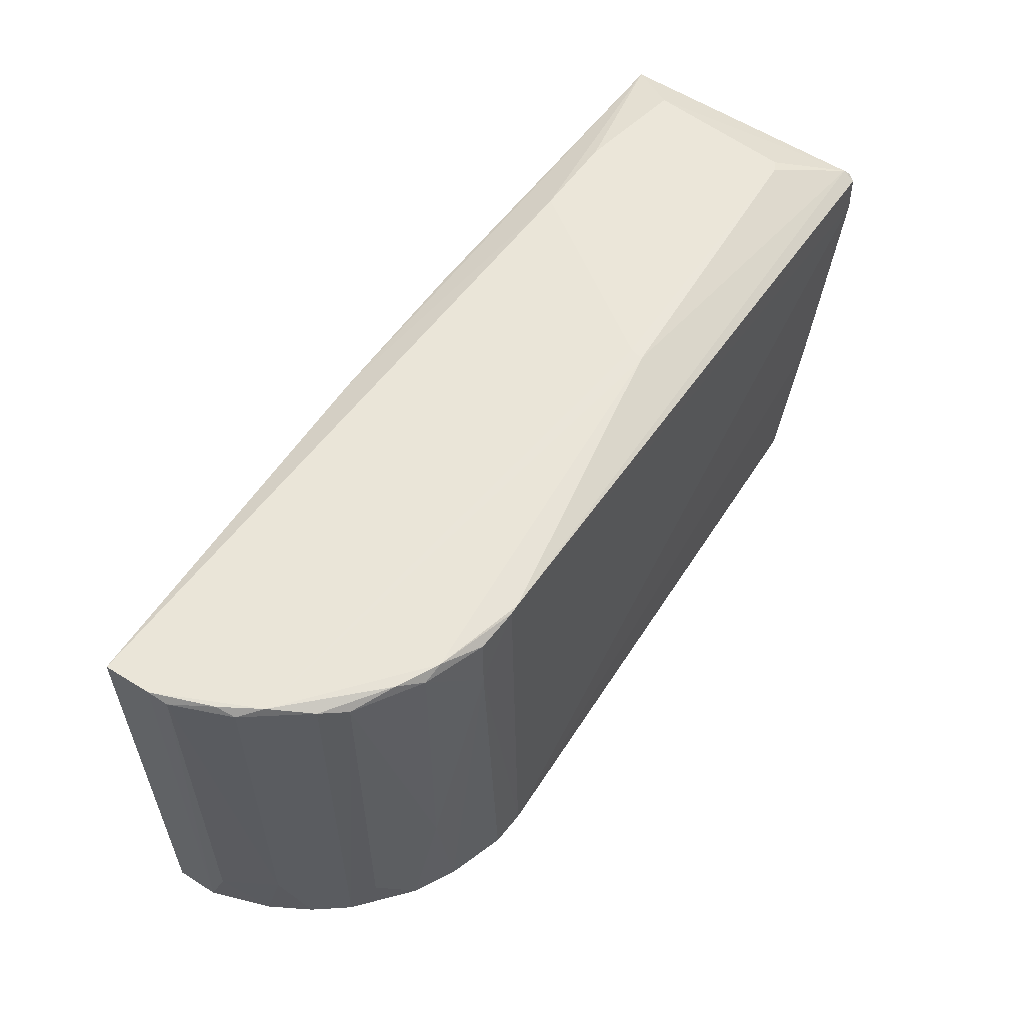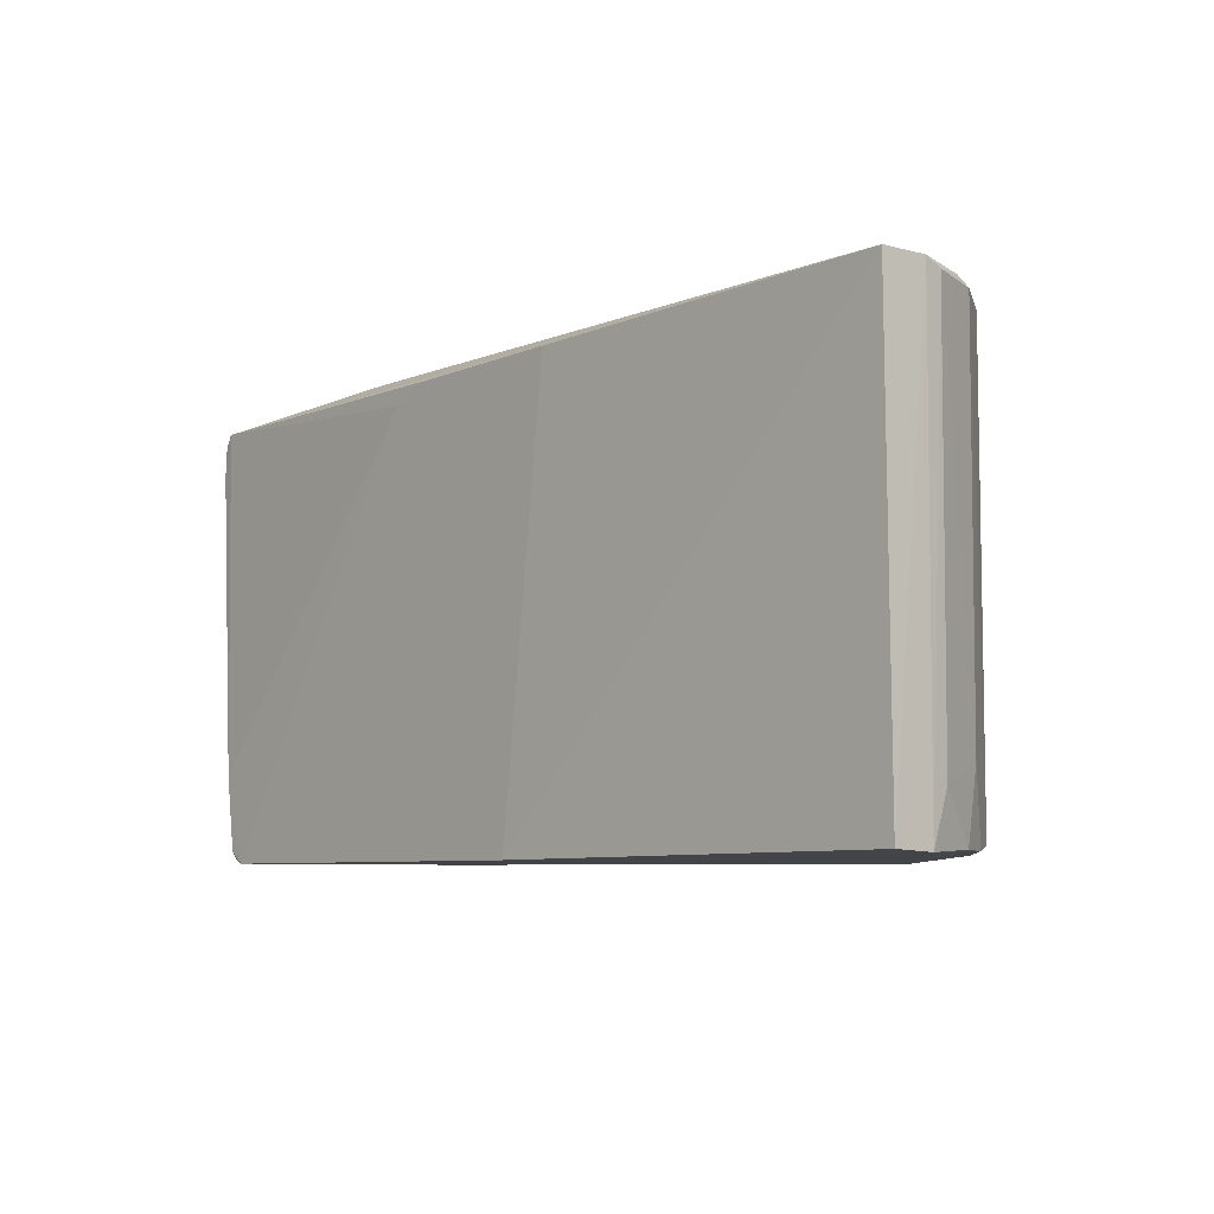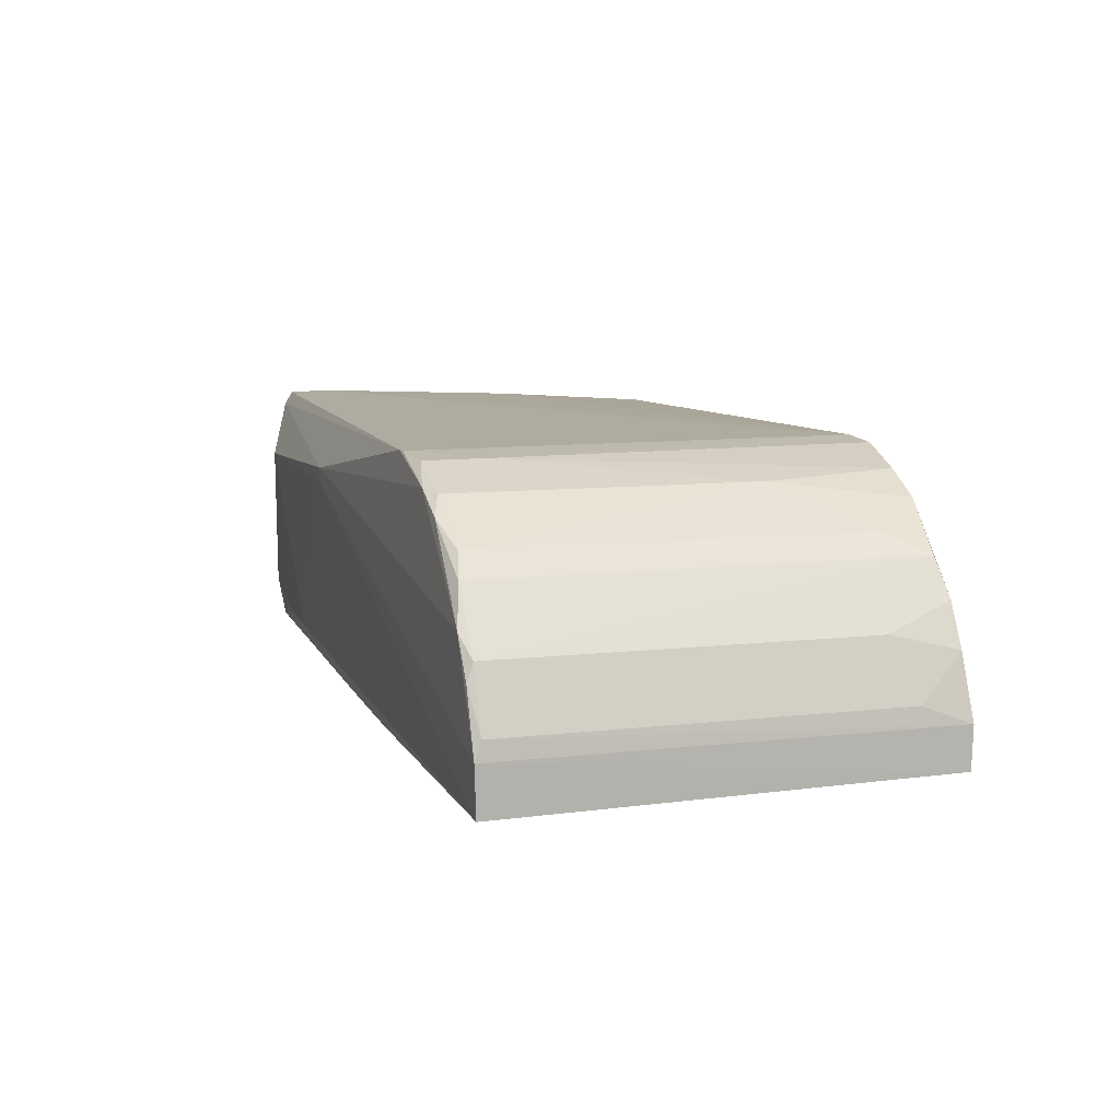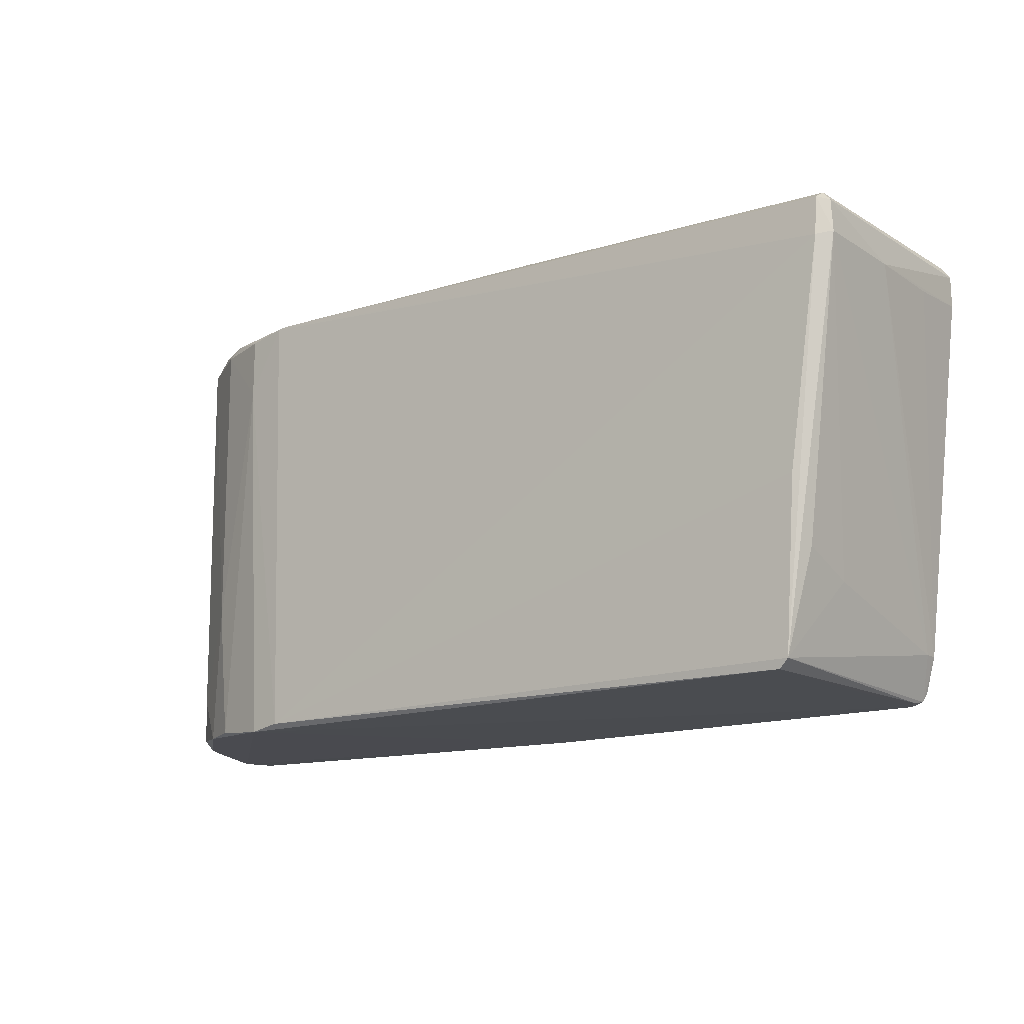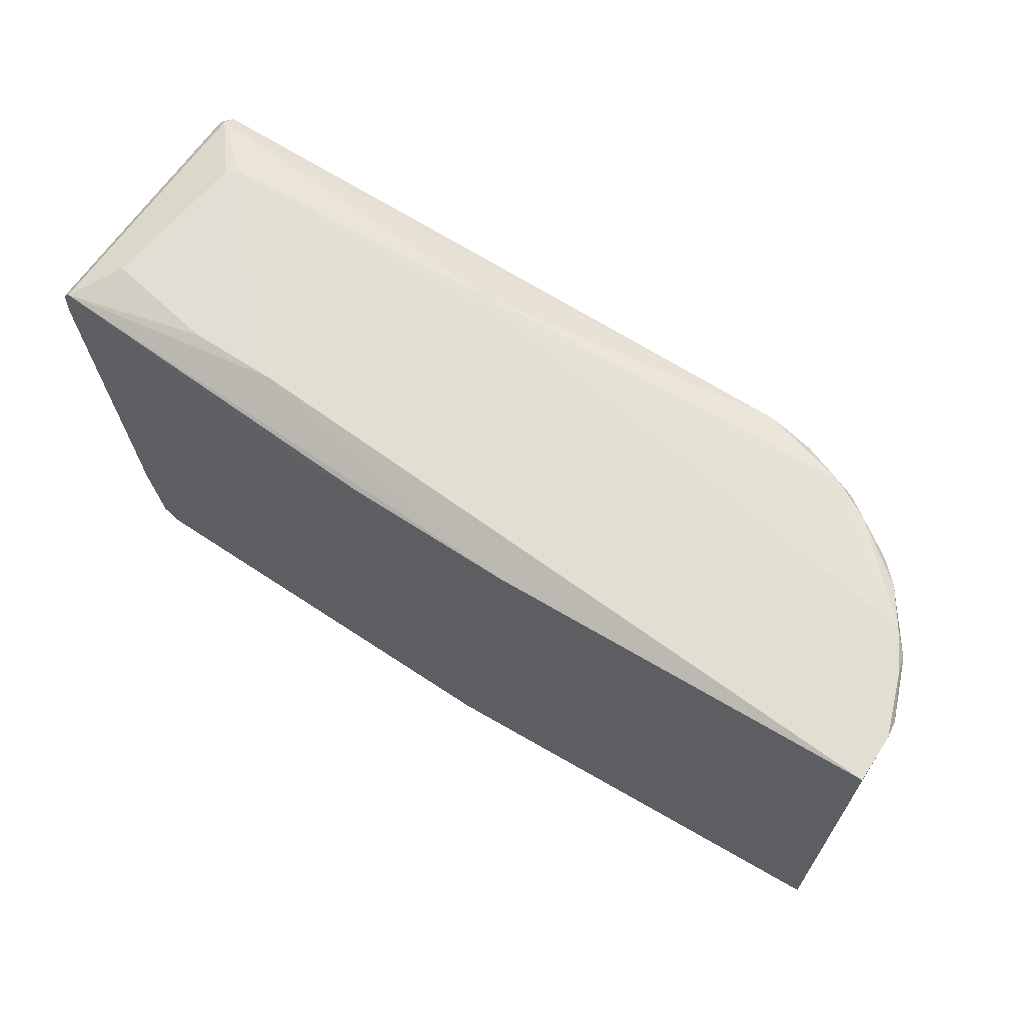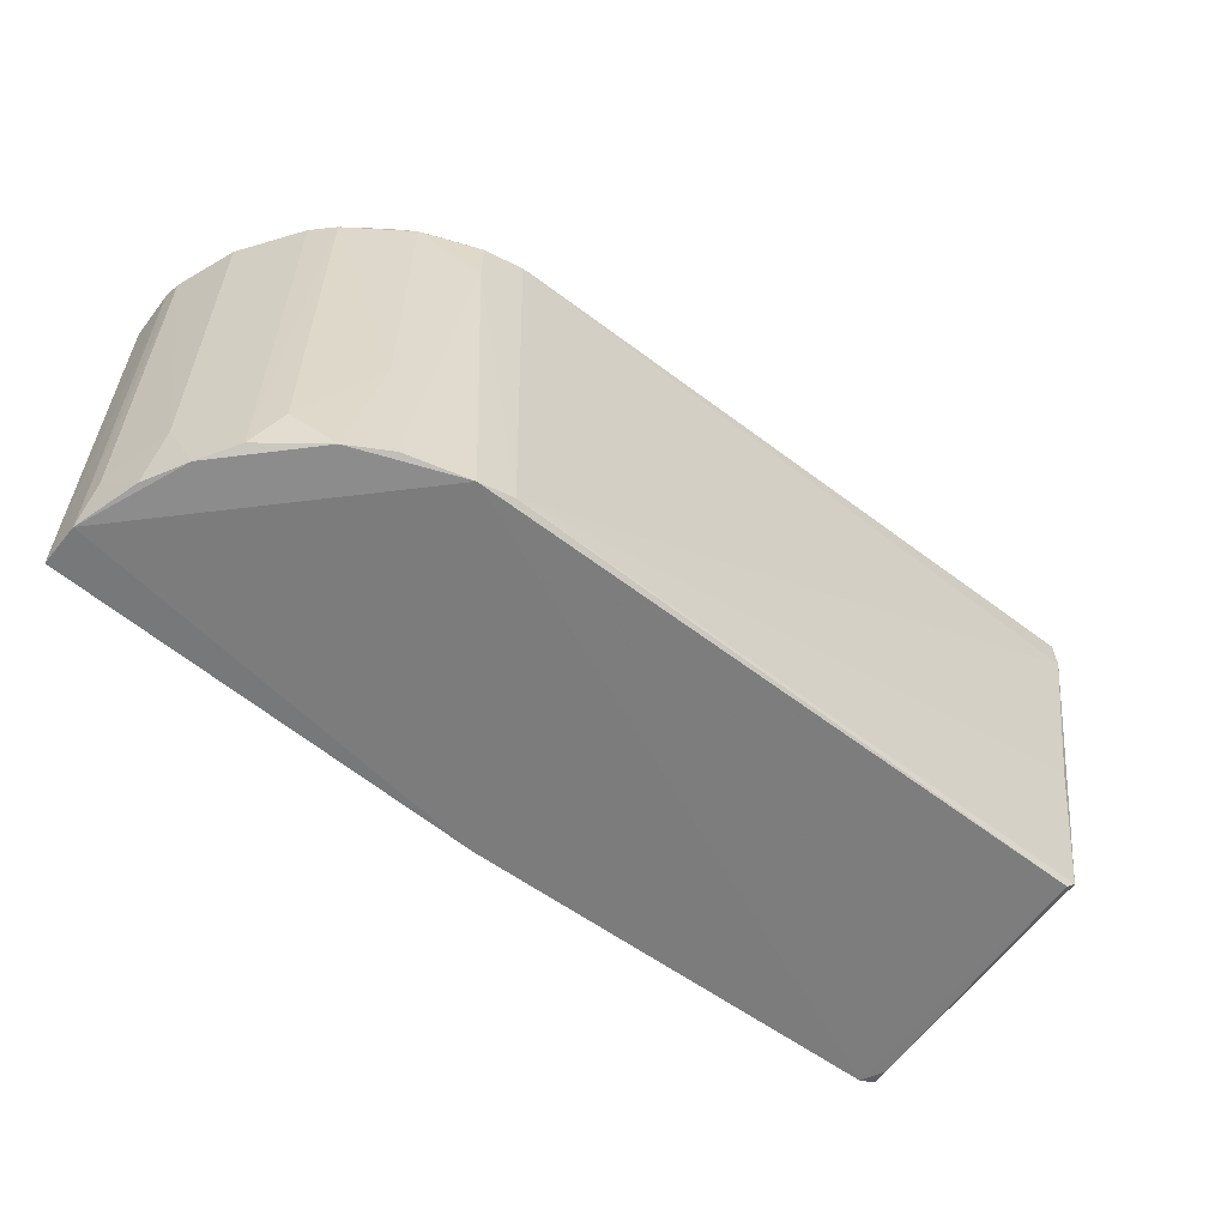
<metadata>
{"format":"obj","ext":"obj","renderer":"f3d","projection":"perspective","resolution":1024,"background":"white","views":[{"elev":55.3,"azim":123.6,"up":"+Z"},{"elev":-7.7,"azim":49.6,"up":"+Z"},{"elev":9.4,"azim":73.2,"up":"+Y"},{"elev":-13.9,"azim":-143.8,"up":"+Z"},{"elev":65.4,"azim":33.3,"up":"+Z"},{"elev":-59.2,"azim":142.4,"up":"+Z"}]}
</metadata>
<code>
v 0.0833 0.05087 0.05608
v 0.08867 0.03274 0.05564
v 0.08828 0.03864 0.000778
v -0.01659 0.06452 0.001782
v -0.0247 0.03303 0.05633
v 0.06083 0.06603 0.0006361
v 0.08842 0.04102 0.05497
v 0.00395 0.03658 0.05824
v -0.02433 0.06656 0.05475
v 0.0356 0.03069 0.0009236
v 0.08008 0.05558 0.001845
v 0.08868 0.03872 0.05582
v 0.04153 0.03107 0.055
v -0.02035 0.03182 0.007156
v -0.01977 0.06598 0.02337
v 0.05809 0.06647 0.05587
v -0.0167 0.05835 0.05869
v 0.08836 0.03344 0.000982
v -0.01673 0.031 0.001445
v 0.07321 0.06113 0.001155
v 0.08521 0.0483 0.009578
v 0.08601 0.0461 0.05588
v 0.01972 0.05864 0.05862
v -0.02604 0.0529 0.05045
v 0.05664 0.06654 0.001345
v -0.02445 0.065 0.0557
v -0.02054 0.03913 0.05797
v -0.01847 0.03155 0.001834
v 0.01489 0.03112 0.05305
v -0.02043 0.03118 0.01227
v 0.08306 0.05122 0.001204
v 0.07037 0.06317 0.05492
v 0.088 0.04099 0.006843
v 0.08555 0.04833 0.05502
v 0.06805 0.0636 0.05606
v 0.02019 0.06037 0.0586
v -0.02577 0.033 0.05105
v -0.02573 0.06535 0.05068
v -0.02414 0.06676 0.05018
v -0.01778 0.06473 0.002895
v 0.06313 0.06593 0.04771
v -0.0255 0.06537 0.05449
v 0.05696 0.06647 0.05602
v -0.006913 0.03664 0.05812
v -0.0182 0.05758 0.05838
v -0.0182 0.03361 0.001514
v 0.02033 0.03112 0.05504
v -0.01885 0.03105 0.002965
v 0.07786 0.05825 0.05458
v 0.08584 0.04623 0.001206
v 0.06309 0.0659 0.05504
v -0.02588 0.04173 0.05043
v -0.02034 0.03362 0.007177
v 0.06826 0.06382 0.00129
v -0.02579 0.03315 0.05483
v 0.07764 0.05817 0.006862
v 0.07038 0.06317 0.01777
v 0.0803 0.0556 0.0552
v 0.07304 0.06103 0.05587
v -0.02038 0.06314 0.01541
v -0.02032 0.05545 0.01262
f 10 6 3
f 12 3 7
f 13 8 5
f 13 2 8
f 13 10 2
f 18 10 3
f 18 2 10
f 18 12 2
f 18 3 12
f 19 4 6
f 19 6 10
f 20 3 6
f 22 12 7
f 22 1 12
f 23 8 2
f 23 2 12
f 23 12 1
f 23 17 8
f 25 6 4
f 27 26 5
f 29 19 10
f 29 10 13
f 30 29 5
f 30 19 29
f 31 20 11
f 31 3 20
f 31 11 21
f 33 21 7
f 33 7 3
f 34 21 11
f 34 1 22
f 34 22 7
f 34 7 21
f 36 17 23
f 36 26 17
f 36 23 1
f 36 1 35
f 37 30 5
f 37 14 30
f 39 25 15
f 39 16 25
f 39 38 9
f 40 25 4
f 40 15 25
f 40 39 15
f 40 38 39
f 41 25 16
f 41 6 25
f 42 5 26
f 42 38 24
f 42 26 9
f 42 9 38
f 43 9 26
f 43 39 9
f 43 16 39
f 43 26 36
f 43 36 35
f 43 35 16
f 44 27 5
f 44 5 8
f 44 8 17
f 44 17 27
f 45 27 17
f 45 17 26
f 45 26 27
f 46 4 19
f 46 19 28
f 46 40 4
f 46 28 40
f 47 29 13
f 47 13 5
f 47 5 29
f 48 28 19
f 48 19 30
f 48 30 14
f 48 14 28
f 50 31 21
f 50 21 33
f 50 33 3
f 50 3 31
f 51 35 32
f 51 16 35
f 51 41 16
f 51 32 41
f 52 37 24
f 52 24 14
f 52 14 37
f 53 14 24
f 53 24 38
f 53 40 28
f 53 28 14
f 54 20 6
f 54 6 41
f 55 37 5
f 55 5 42
f 55 42 24
f 55 24 37
f 56 49 11
f 56 11 20
f 57 32 49
f 57 20 54
f 57 54 41
f 57 41 32
f 57 56 20
f 57 49 56
f 58 34 11
f 58 11 49
f 58 1 34
f 59 49 32
f 59 32 35
f 59 58 49
f 59 35 1
f 59 1 58
f 60 38 40
f 61 53 38
f 61 38 60
f 61 60 40
f 61 40 53

</code>
